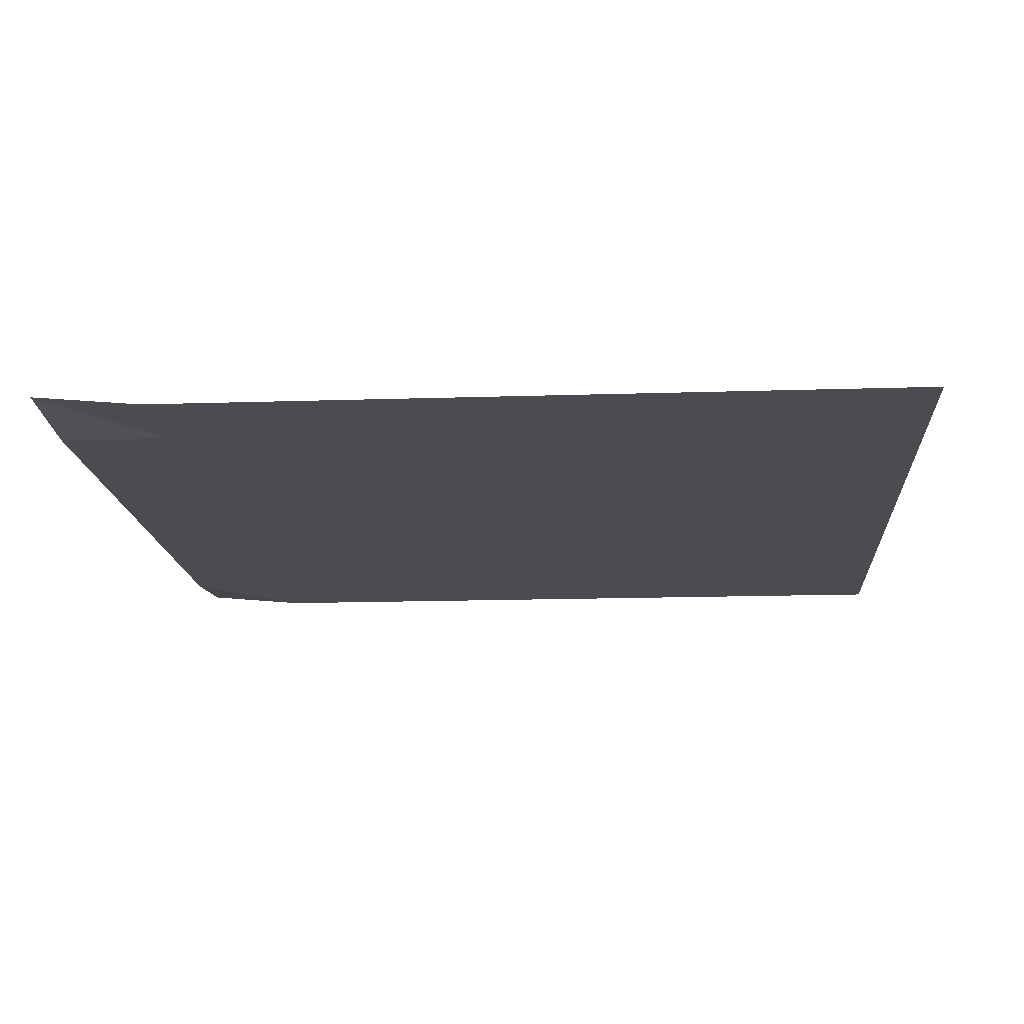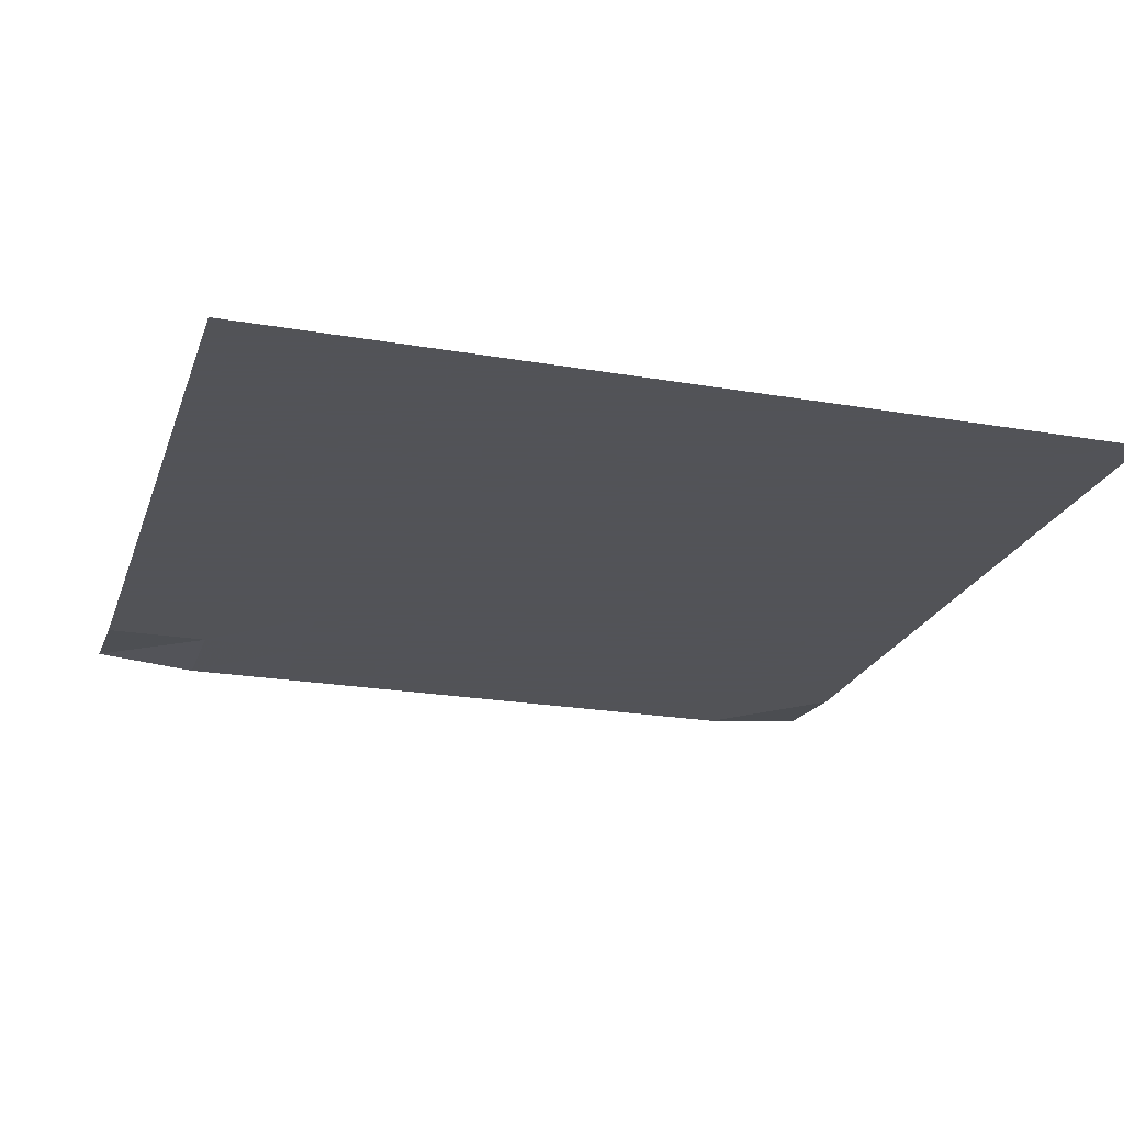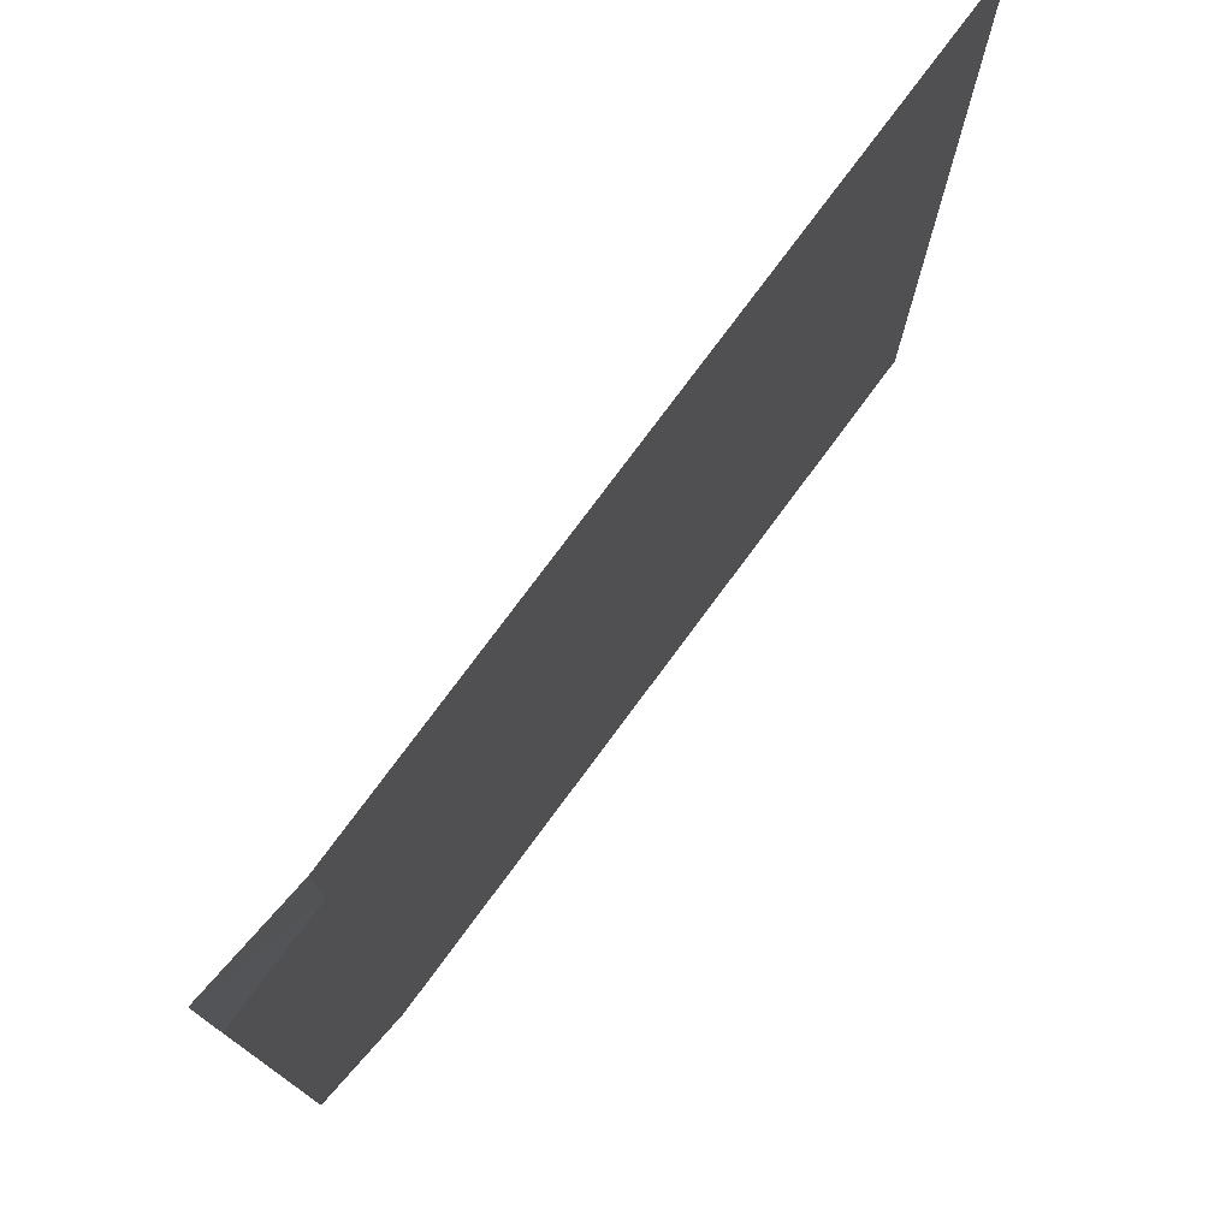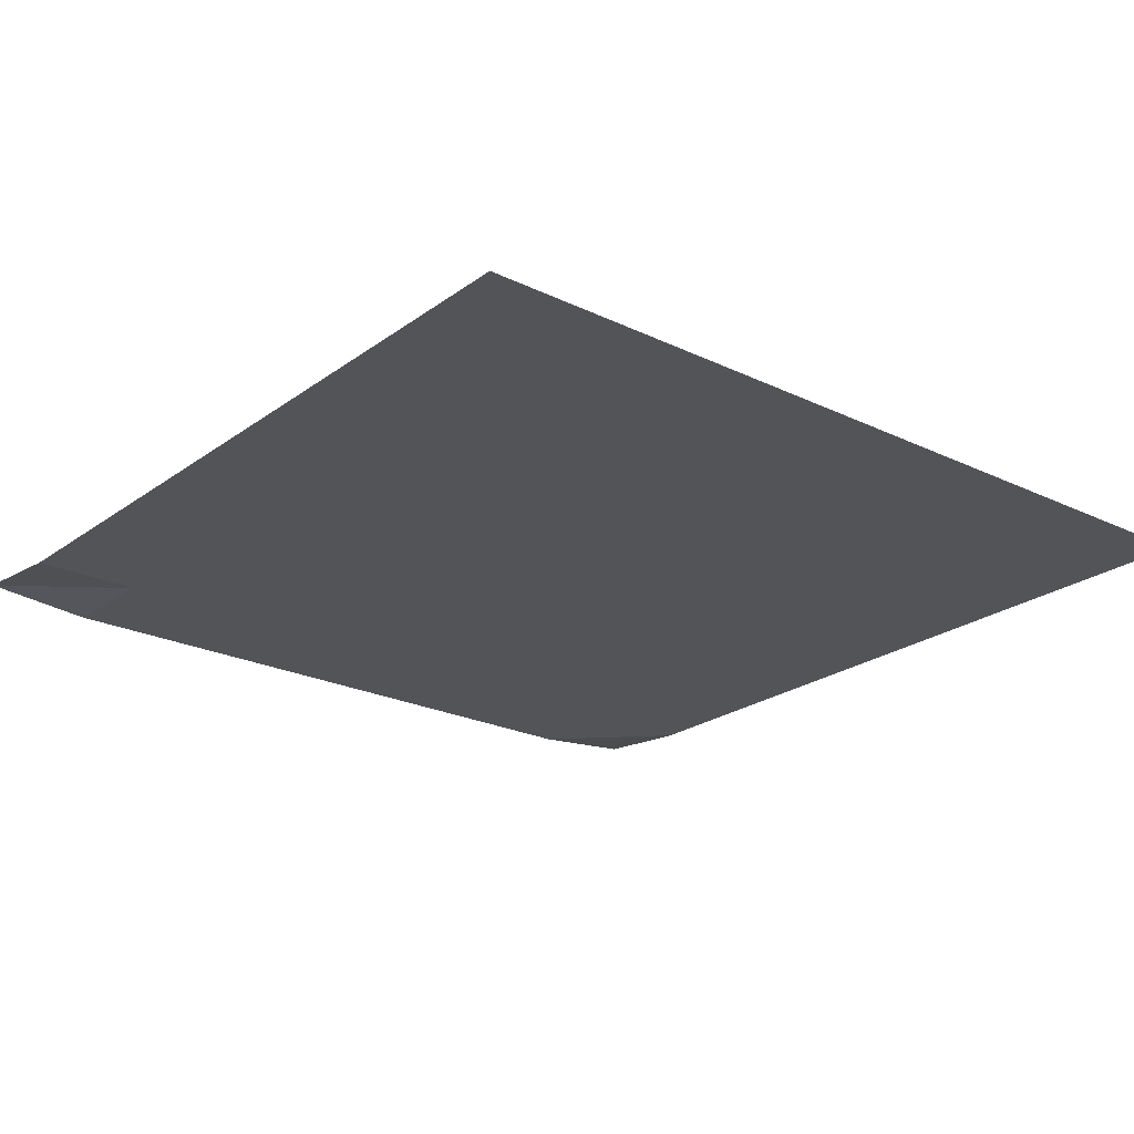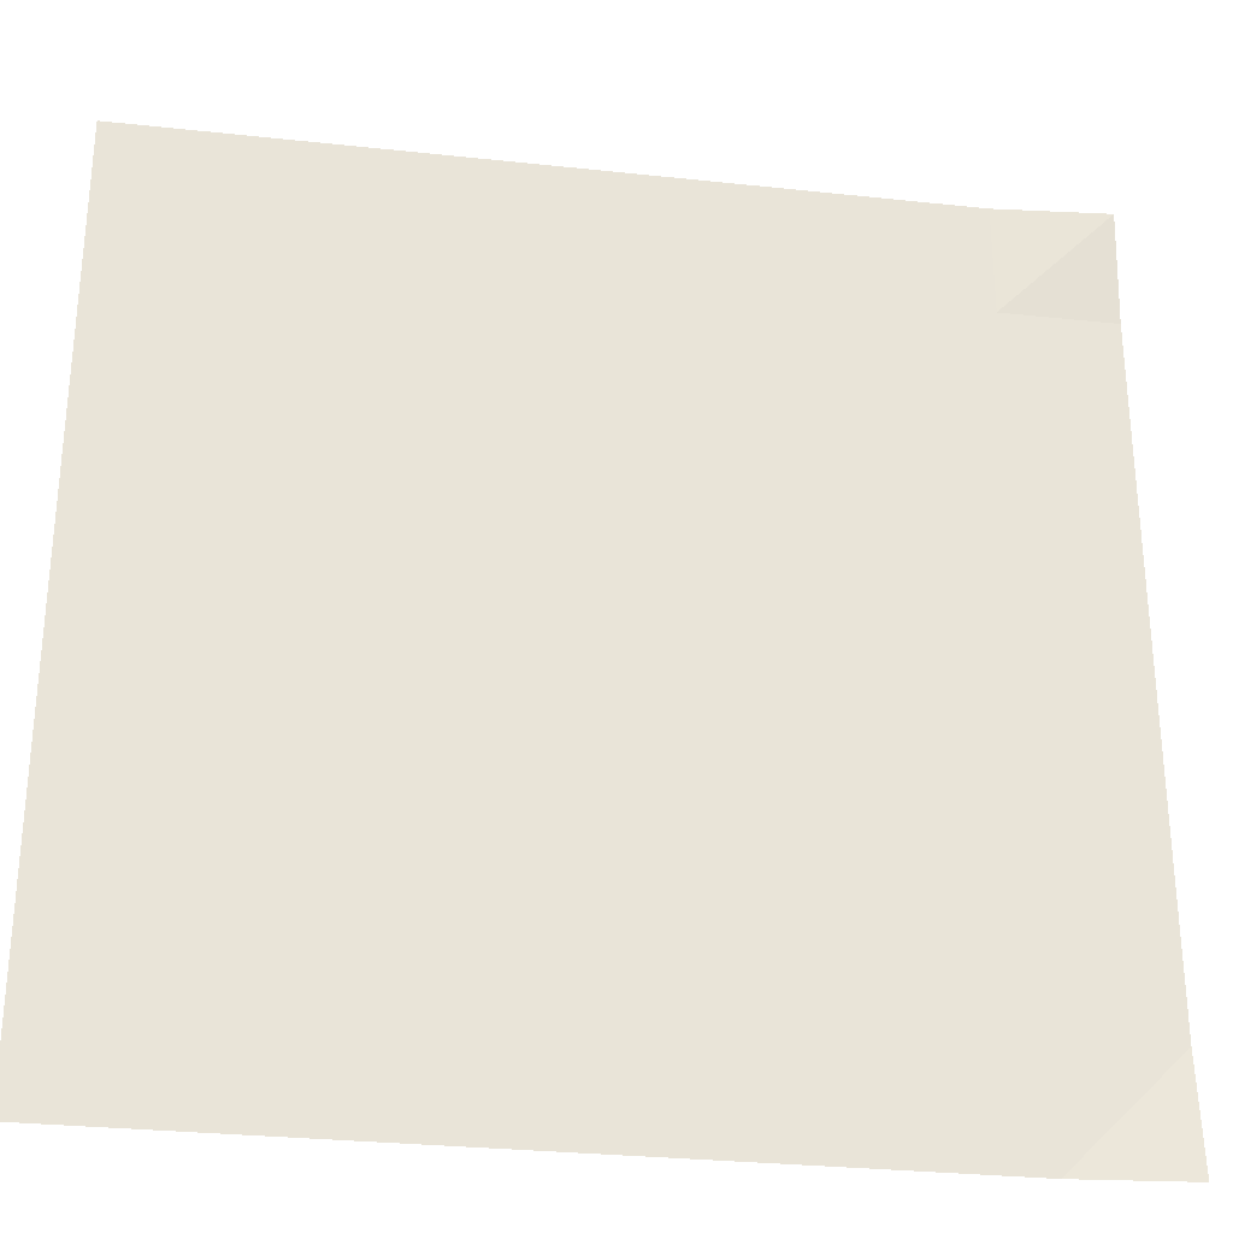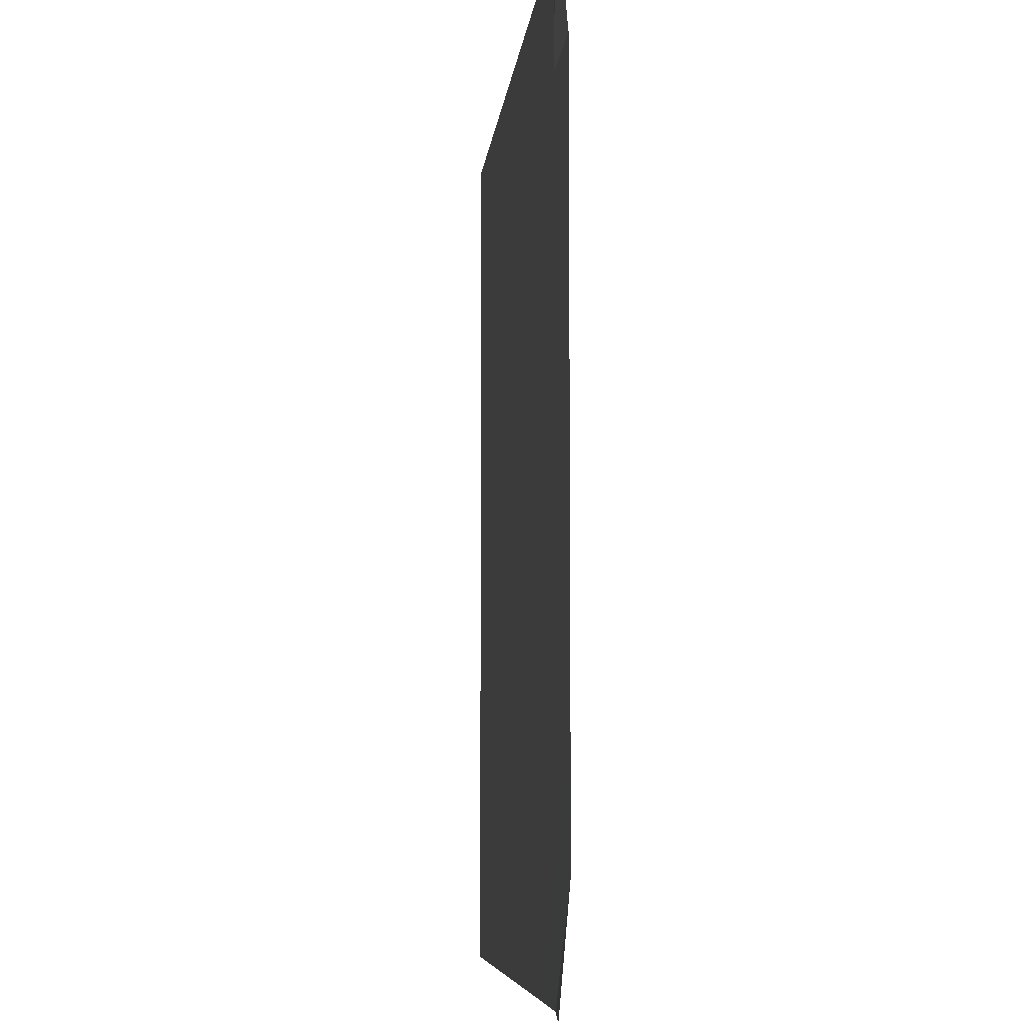
<metadata>
{"format":"obj","ext":"obj","renderer":"f3d","projection":"perspective","resolution":1024,"background":"white","views":[{"elev":-15.2,"azim":4.0,"up":"+Y"},{"elev":-22.5,"azim":73.4,"up":"+Y"},{"elev":77.0,"azim":-53.5,"up":"+Z"},{"elev":-23.0,"azim":50.7,"up":"+Y"},{"elev":-29.3,"azim":170.9,"up":"+Z"},{"elev":-6.7,"azim":-95.2,"up":"+Z"}]}
</metadata>
<code>
v -1 0 -1
v -1 -0.02221 -0.7505
v -1 -0.02229 -0.5002
v -1 -0.02229 -0.25
v -1 -0.02229 -7.693e-06
v -1 -0.02229 0.25
v -1 -0.02229 0.5001
v -1 -0.02226 0.7503
v -1 0 1
v -0.7506 -0.0222 -1
v -0.7501 -0.02229 -0.7501
v -0.75 -0.02229 -0.5
v -0.75 -0.02229 -0.25
v -0.75 -0.02229 5.51e-06
v -0.75 -0.02229 0.25
v -0.75 -0.02229 0.5001
v -0.7502 -0.02227 0.7502
v -0.7504 -0.02225 1
v -0.5002 -0.02229 -1
v -0.5 -0.02229 -0.75
v -0.5 -0.02229 -0.5
v -0.5 -0.02229 -0.25
v -0.5 -0.02229 4.704e-06
v -0.5 -0.02229 0.25
v -0.5 -0.02229 0.5
v -0.5001 -0.02229 0.7501
v -0.5002 -0.02229 1
v -0.2501 -0.02229 -1
v -0.25 -0.02229 -0.75
v -0.25 -0.02229 -0.5
v -0.25 -0.02229 -0.25
v -0.25 -0.02229 2.806e-06
v -0.25 -0.02229 0.25
v -0.25 -0.02229 0.5
v -0.25 -0.02229 0.75
v -0.25 -0.02229 1
v -1.443e-05 -0.02229 -1
v -4.33e-07 -0.02229 -0.75
v -4.127e-08 -0.02229 -0.5
v -2.398e-07 -0.02229 -0.25
v -1.215e-06 -0.02229 1.195e-06
v -2.703e-06 -0.02229 0.25
v -5.958e-06 -0.02229 0.5
v -7.786e-06 -0.02229 0.75
v -9.211e-06 -0.02229 1
v 0.25 -0.02229 -1
v 0.25 -0.02229 -0.75
v 0.25 -0.02229 -0.5
v 0.25 -0.02229 -0.25
v 0.25 -0.02229 3.024e-07
v 0.25 -0.02229 0.25
v 0.25 -0.02229 0.5
v 0.25 -0.02229 0.75
v 0.25 -0.02229 1
v 0.5 -0.02229 -1
v 0.5 -0.02229 -0.75
v 0.5 -0.02229 -0.5
v 0.5 -0.02229 -0.25
v 0.5 -0.02229 6.585e-08
v 0.5 -0.02229 0.25
v 0.5 -0.02229 0.5
v 0.5 -0.02229 0.75
v 0.5 -0.02229 1
v 0.75 -0.02229 -1
v 0.75 -0.02229 -0.75
v 0.75 -0.02229 -0.5
v 0.75 -0.02229 -0.25
v 0.75 -0.02229 0
v 0.75 -0.02229 0.25
v 0.75 -0.02229 0.5
v 0.75 -0.02229 0.75
v 0.75 -0.02229 1
v 1 -0.02229 -1
v 1 -0.02229 -0.75
v 1 -0.02229 -0.5
v 1 -0.02229 -0.25
v 1 -0.02229 0
v 1 -0.02229 0.25
v 1 -0.02229 0.5
v 1 -0.02229 0.75
v 1 -0.02229 1
f 1 10 2
f 2 10 11
f 2 11 3
f 3 11 12
f 3 12 4
f 4 12 13
f 4 13 5
f 5 13 14
f 5 14 6
f 6 14 15
f 6 15 7
f 7 15 16
f 7 16 8
f 8 16 17
f 8 17 9
f 9 17 18
f 10 19 11
f 11 19 20
f 11 20 12
f 12 20 21
f 12 21 13
f 13 21 22
f 13 22 14
f 14 22 23
f 14 23 15
f 15 23 24
f 15 24 16
f 16 24 25
f 16 25 17
f 17 25 26
f 17 26 18
f 18 26 27
f 19 28 20
f 20 28 29
f 20 29 21
f 21 29 30
f 21 30 22
f 22 30 31
f 22 31 23
f 23 31 32
f 23 32 24
f 24 32 33
f 24 33 25
f 25 33 34
f 25 34 26
f 26 34 35
f 26 35 27
f 27 35 36
f 28 37 29
f 29 37 38
f 29 38 30
f 30 38 39
f 30 39 31
f 31 39 40
f 31 40 32
f 32 40 41
f 32 41 33
f 33 41 42
f 33 42 34
f 34 42 43
f 34 43 35
f 35 43 44
f 35 44 36
f 36 44 45
f 37 46 38
f 38 46 47
f 38 47 39
f 39 47 48
f 39 48 40
f 40 48 49
f 40 49 41
f 41 49 50
f 41 50 42
f 42 50 51
f 42 51 43
f 43 51 52
f 43 52 44
f 44 52 53
f 44 53 45
f 45 53 54
f 46 55 47
f 47 55 56
f 47 56 48
f 48 56 57
f 48 57 49
f 49 57 58
f 49 58 50
f 50 58 59
f 50 59 51
f 51 59 60
f 51 60 52
f 52 60 61
f 52 61 53
f 53 61 62
f 53 62 54
f 54 62 63
f 55 64 56
f 56 64 65
f 56 65 57
f 57 65 66
f 57 66 58
f 58 66 67
f 58 67 59
f 59 67 68
f 59 68 60
f 60 68 69
f 60 69 61
f 61 69 70
f 61 70 62
f 62 70 71
f 62 71 63
f 63 71 72
f 64 73 65
f 65 73 74
f 65 74 66
f 66 74 75
f 66 75 67
f 67 75 76
f 67 76 68
f 68 76 77
f 68 77 69
f 69 77 78
f 69 78 70
f 70 78 79
f 70 79 71
f 71 79 80
f 71 80 72
f 72 80 81

</code>
